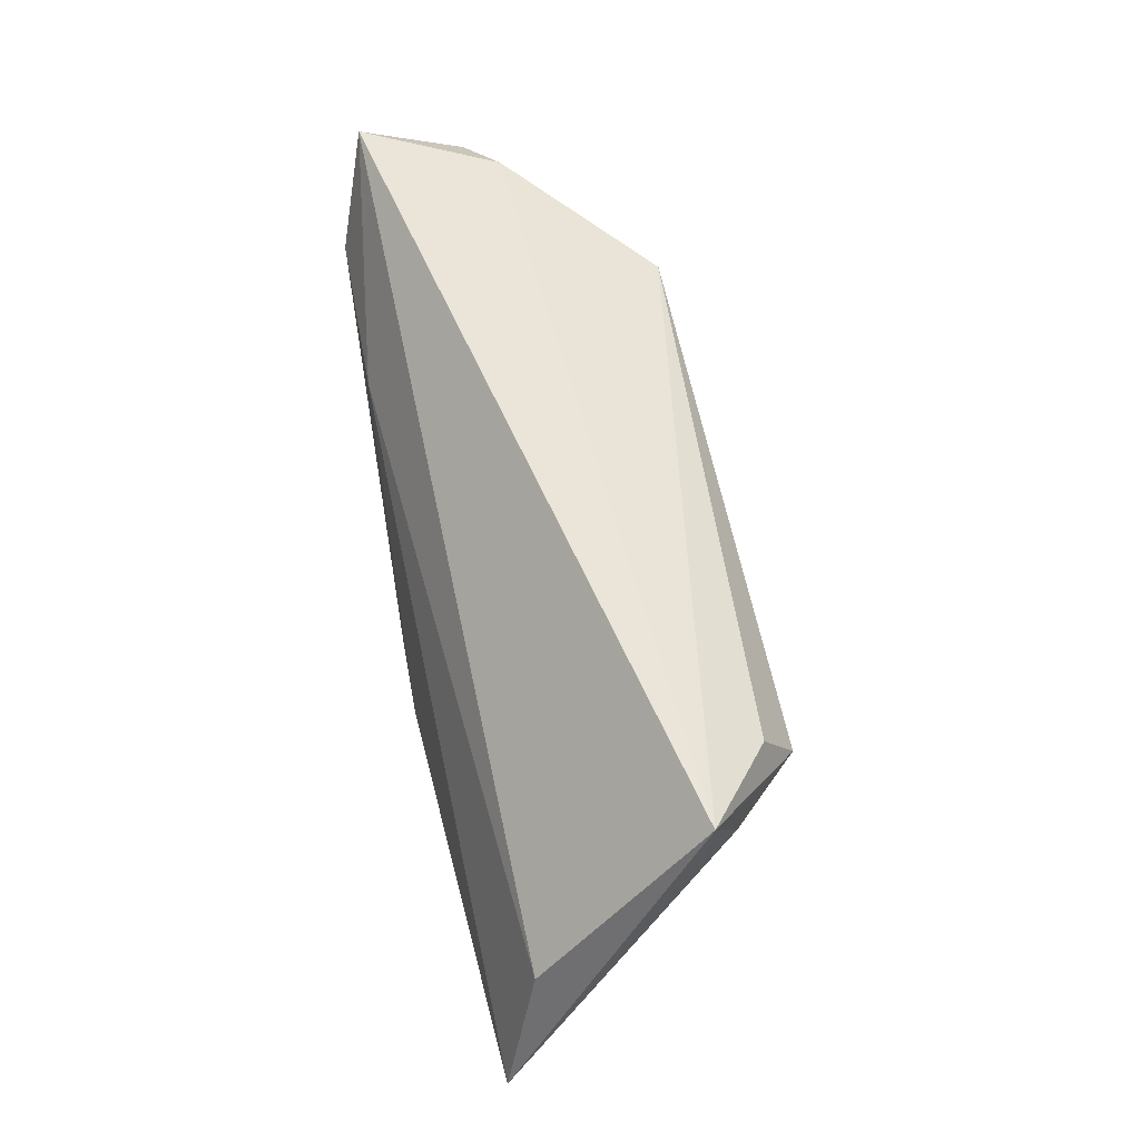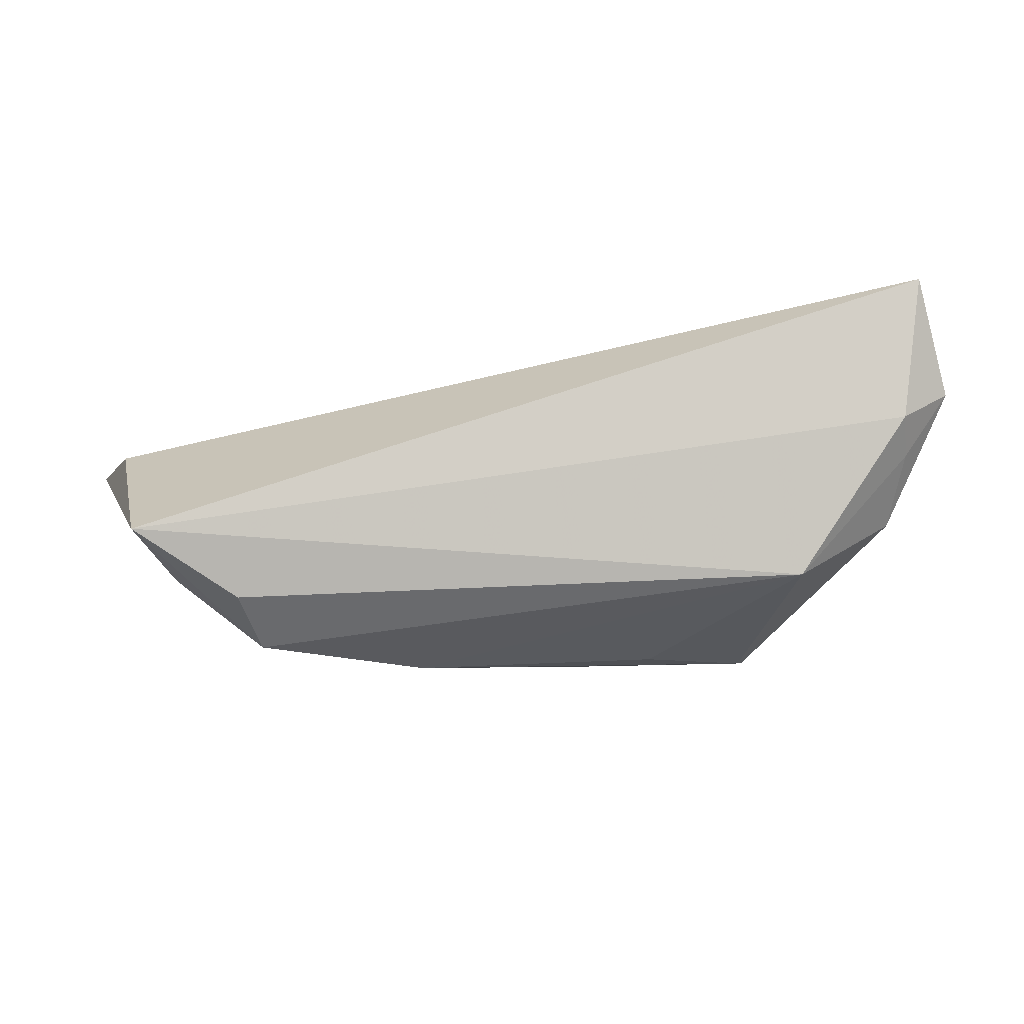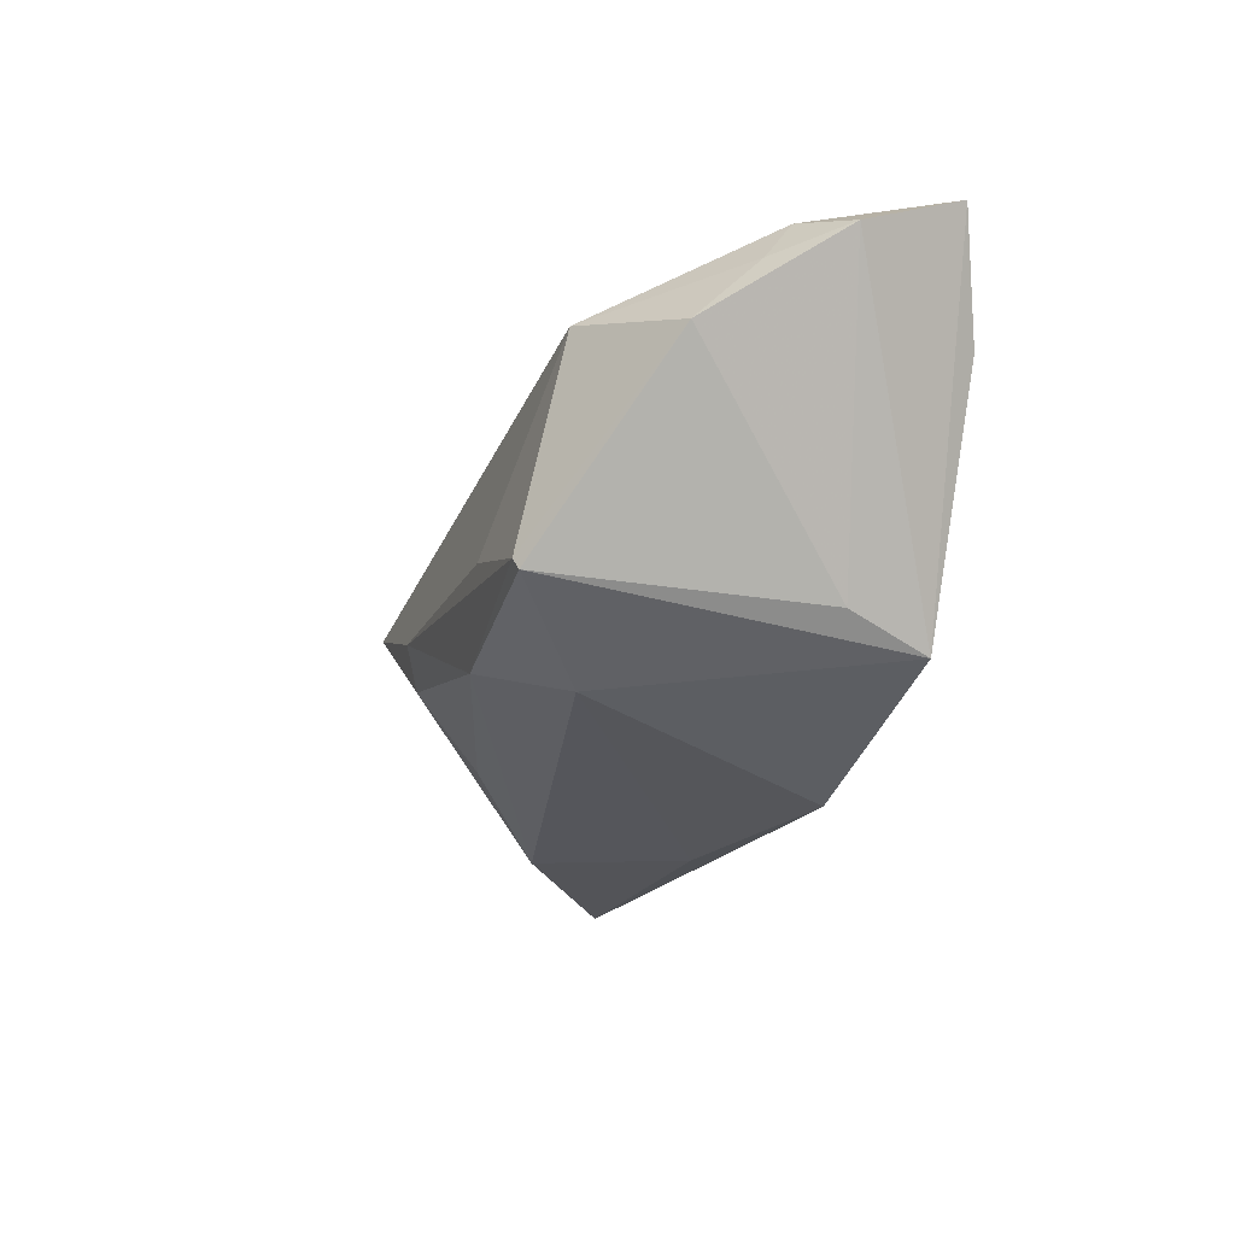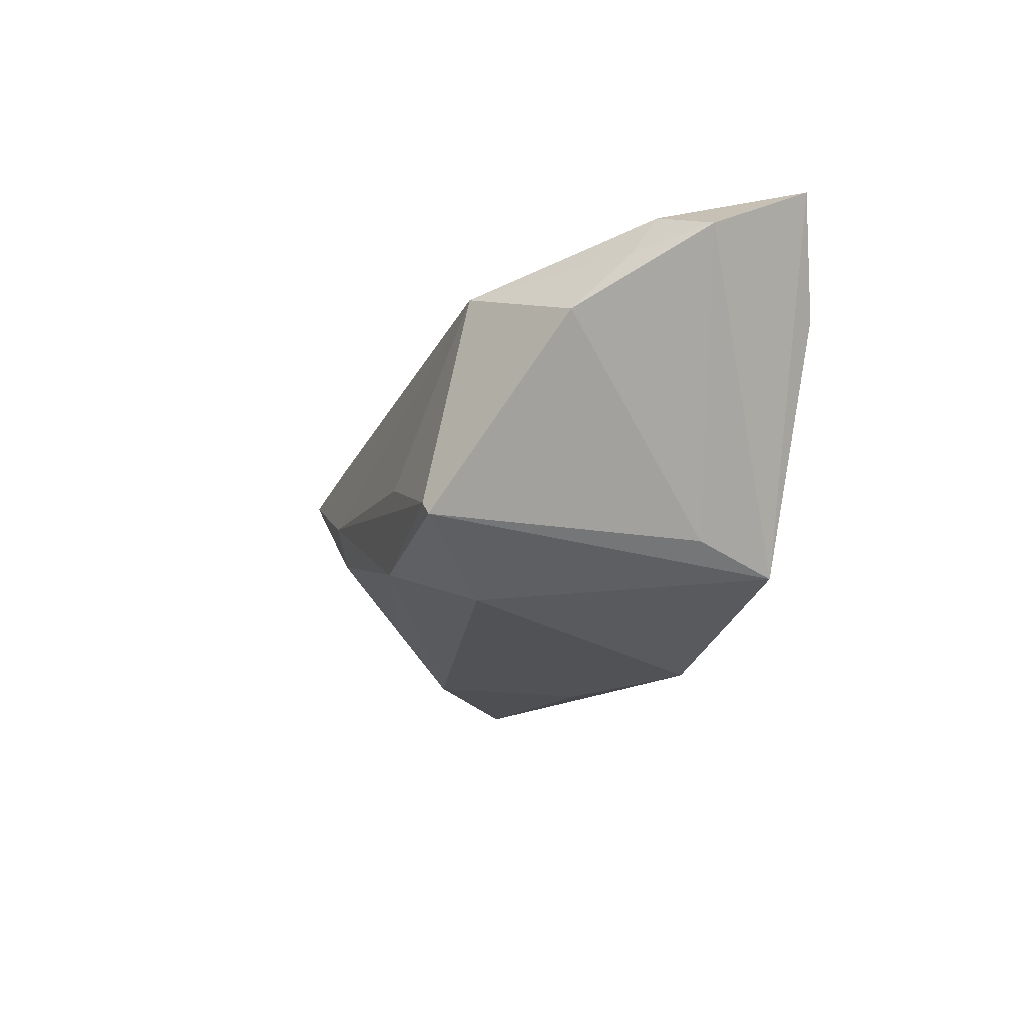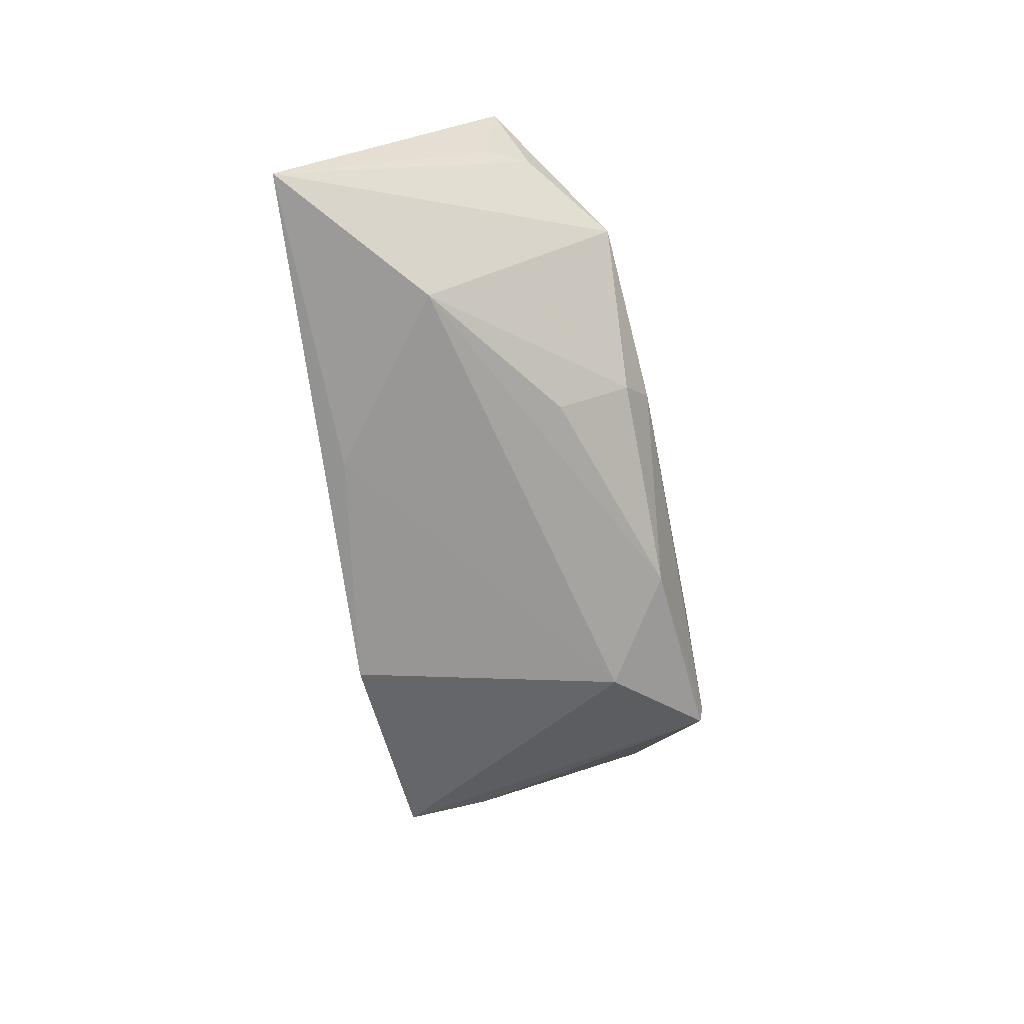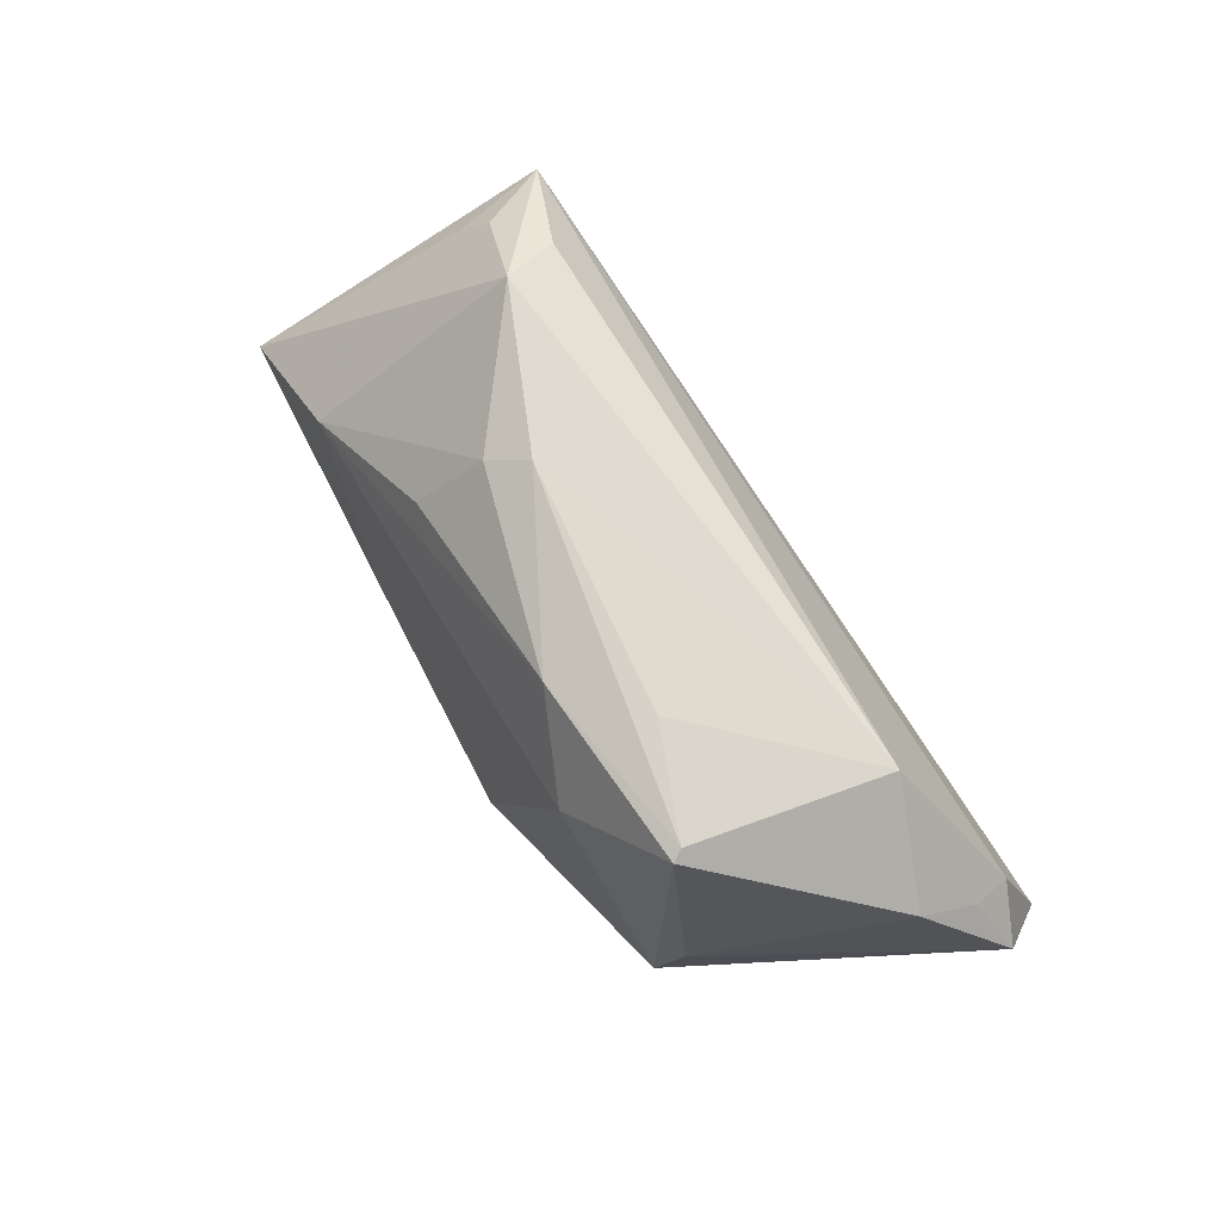
<metadata>
{"format":"obj","ext":"obj","renderer":"f3d","projection":"perspective","resolution":1024,"background":"white","views":[{"elev":57.5,"azim":-100.0,"up":"+Y"},{"elev":67.6,"azim":-6.2,"up":"+Y"},{"elev":-27.6,"azim":70.4,"up":"+Y"},{"elev":-20.2,"azim":70.8,"up":"+Y"},{"elev":-59.8,"azim":-79.4,"up":"+Y"},{"elev":76.0,"azim":54.9,"up":"+Z"}]}
</metadata>
<code>
v -0.0519 0.01097 0.00754
v -0.03836 0.00932 0.02156
v -0.05716 0.0006203 -0.0118
v 0.04753 0.005635 0.01202
v 0.05672 0.01483 -0.002523
v -0.01793 -0.001176 0.02328
v 0.01384 -0.006598 0.02371
v 0.04966 0.01837 0.001574
v 0.03494 -0.01661 -0.00951
v -0.01307 -0.01372 -0.02035
v -0.02543 -0.0209 -0.0159
v 0.05011 0.01299 0.005047
v 0.004215 -0.02475 -0.02035
v -0.04039 0.017 0.01708
v -0.05275 0.02292 0.008507
v -0.02462 -0.0135 0.01214
v 0.01474 -0.02051 0.0127
v -0.06302 -0.01565 -0.0163
v 0.05407 0.02292 -0.01642
v 0.02792 -0.01454 0.02324
v 0.02709 -0.0129 0.02375
v -0.04433 -0.01626 -0.00107
v -0.02183 -0.005389 0.02083
v 0.0333 -0.01992 -0.01955
v 0.02508 0.006653 -0.02007
v 0.04606 0.009864 -0.02035
v 0.03356 0.01201 0.02004
v 0.003189 -0.01443 0.02118
v -0.04869 0.01327 0.01247
f 18 15 3
f 15 19 3
f 3 25 18
f 19 25 3
f 24 17 13
f 24 19 5
f 5 9 24
f 18 13 11
f 13 17 11
f 5 19 8
f 8 19 15
f 15 27 8
f 18 2 29
f 29 2 15
f 21 27 7
f 14 27 15
f 15 2 14
f 14 2 27
f 10 13 18
f 18 25 10
f 5 8 12
f 12 8 27
f 4 27 21
f 4 12 27
f 5 12 4
f 4 9 5
f 26 25 19
f 19 24 26
f 26 24 13
f 13 10 26
f 26 10 25
f 17 24 20
f 20 24 9
f 20 4 21
f 9 4 20
f 1 15 18
f 18 29 1
f 1 29 15
f 22 2 18
f 18 11 22
f 22 11 17
f 17 20 28
f 28 22 17
f 16 22 28
f 28 20 21
f 2 22 23
f 23 22 16
f 16 28 23
f 2 23 6
f 27 2 6
f 6 7 27
f 21 7 6
f 6 28 21
f 6 23 28

</code>
